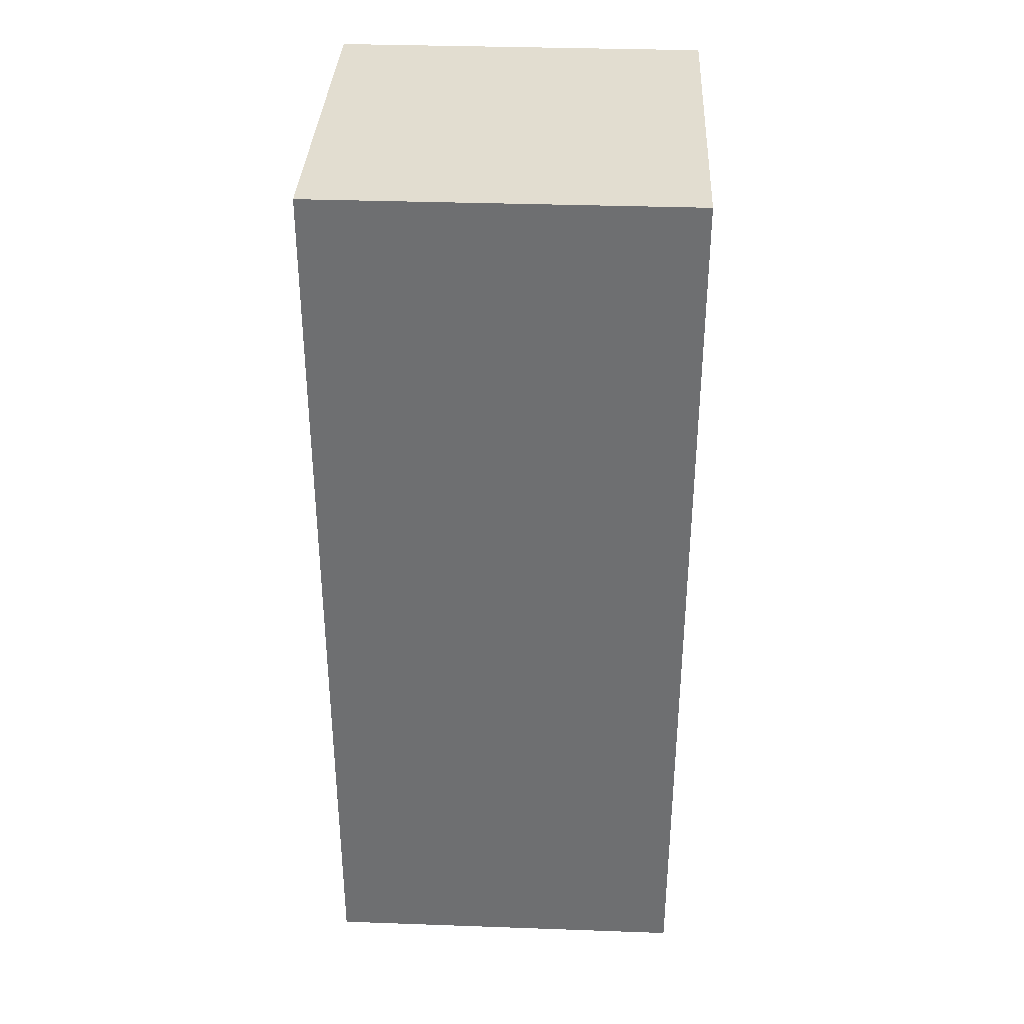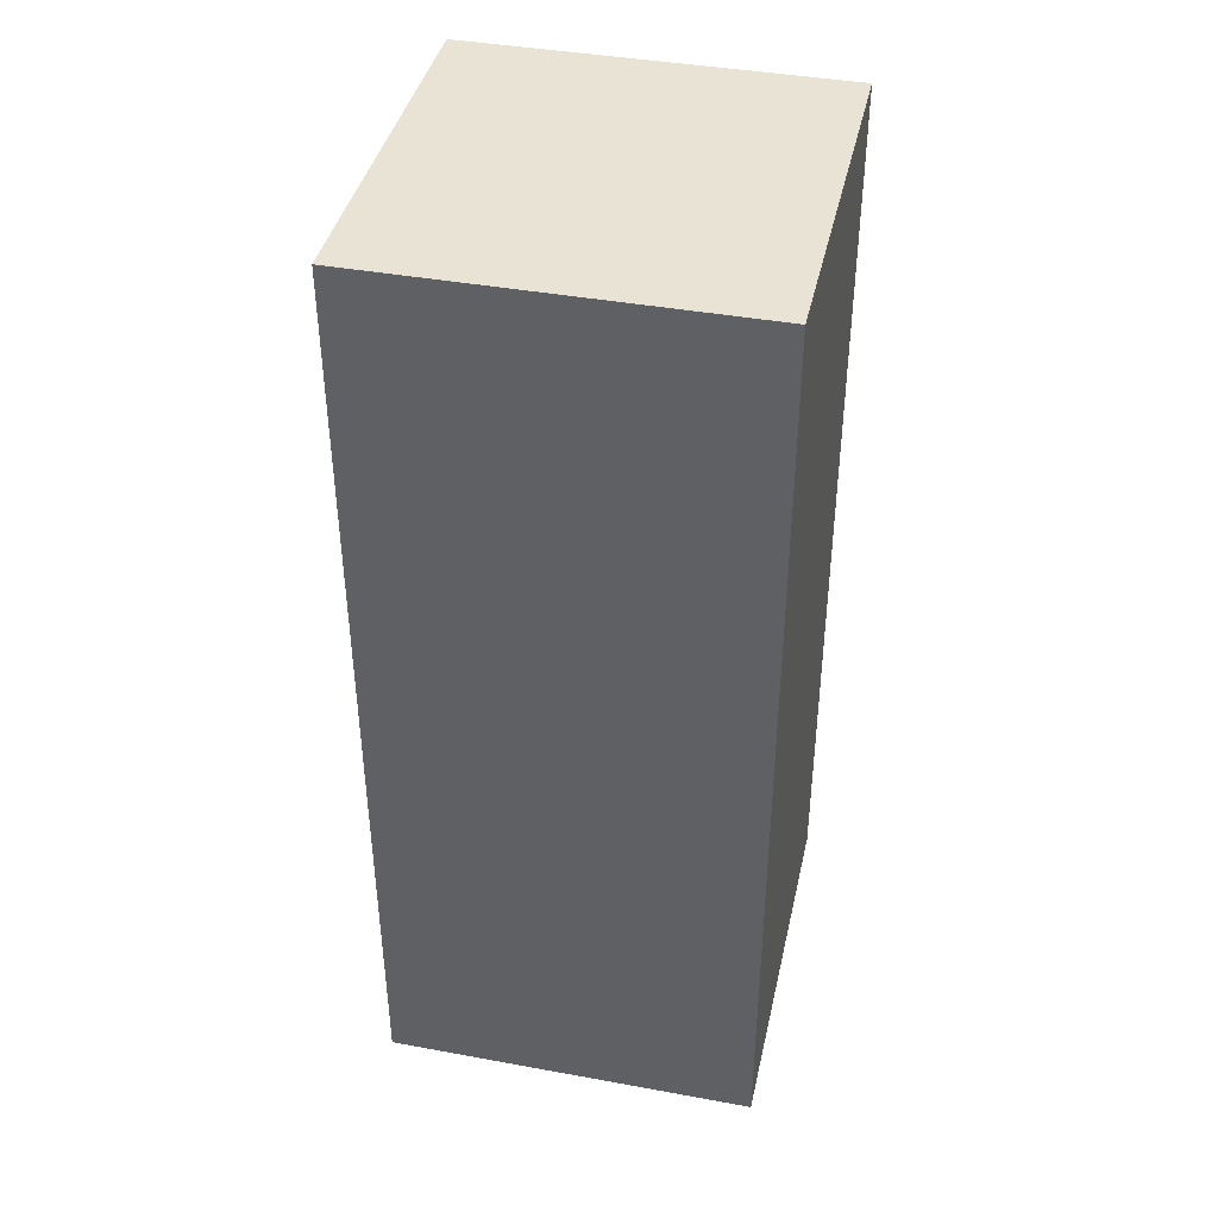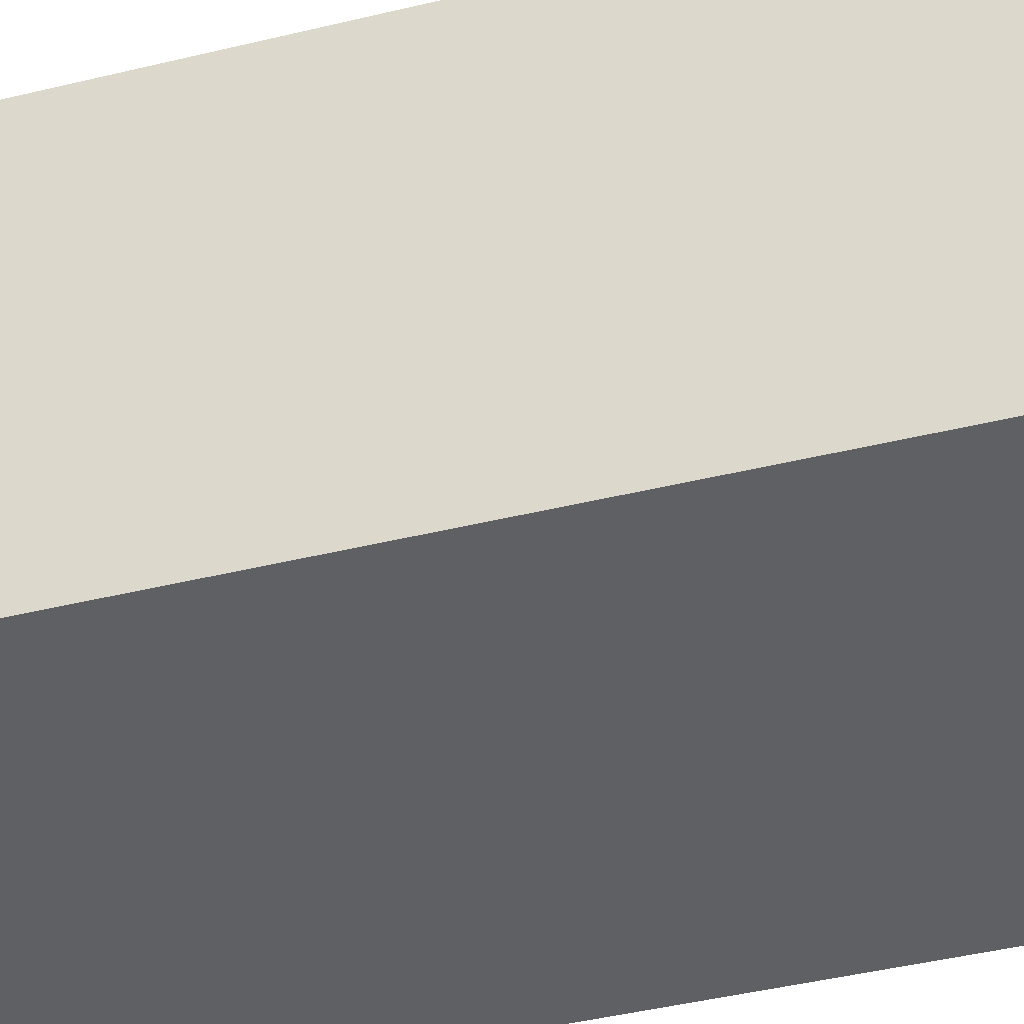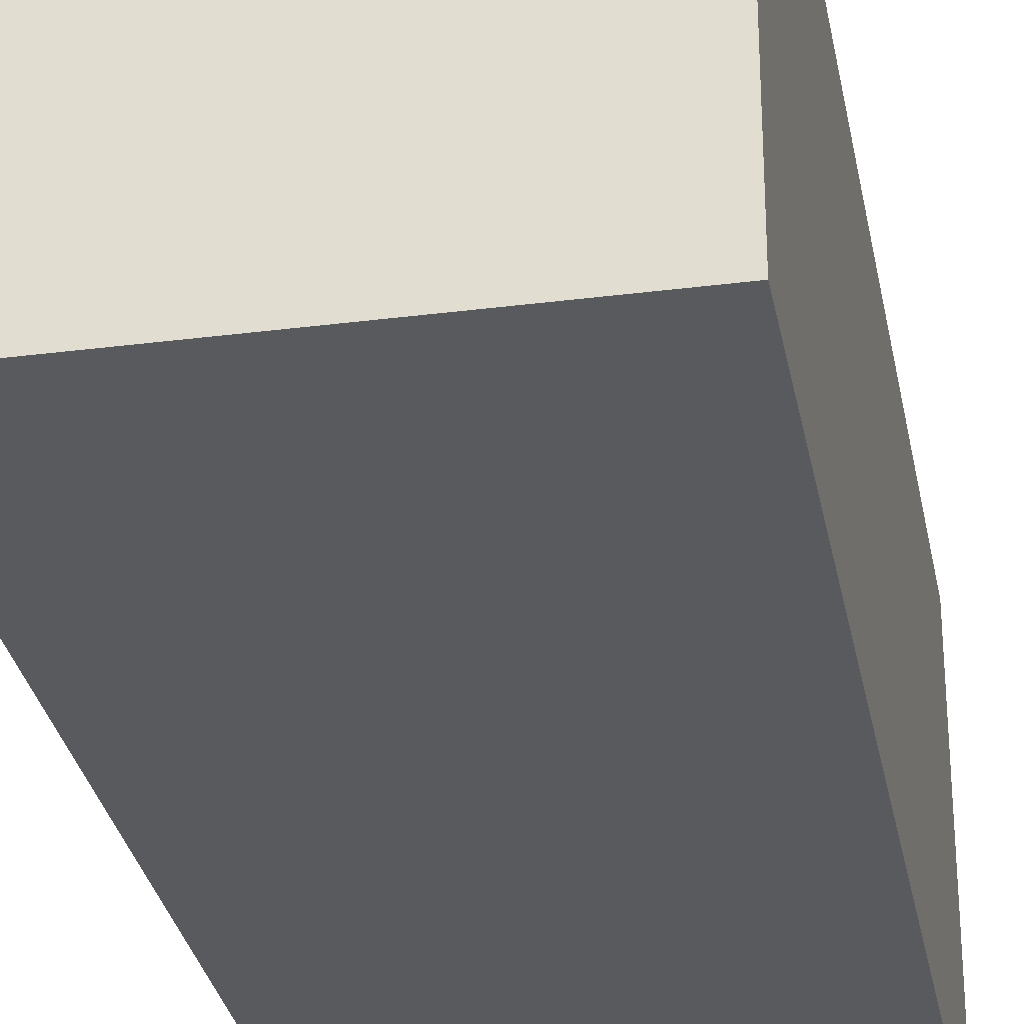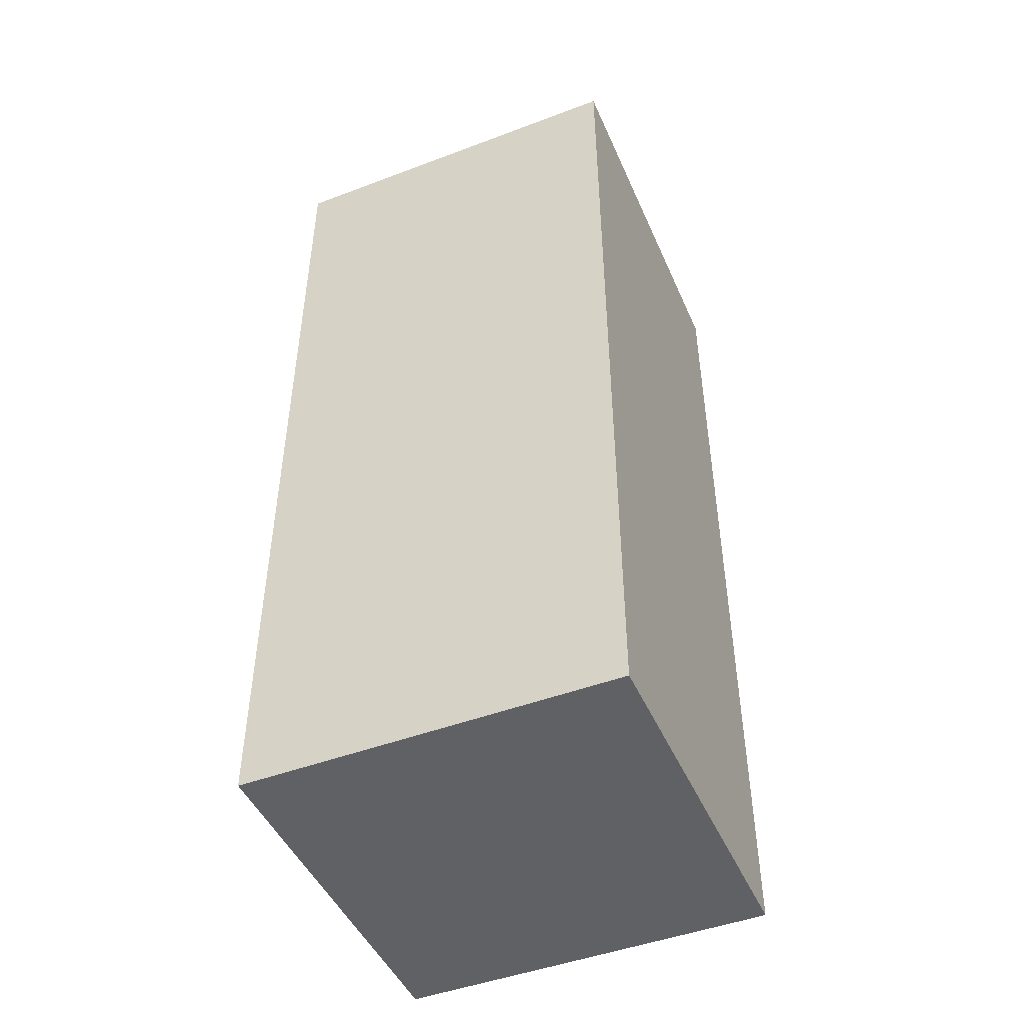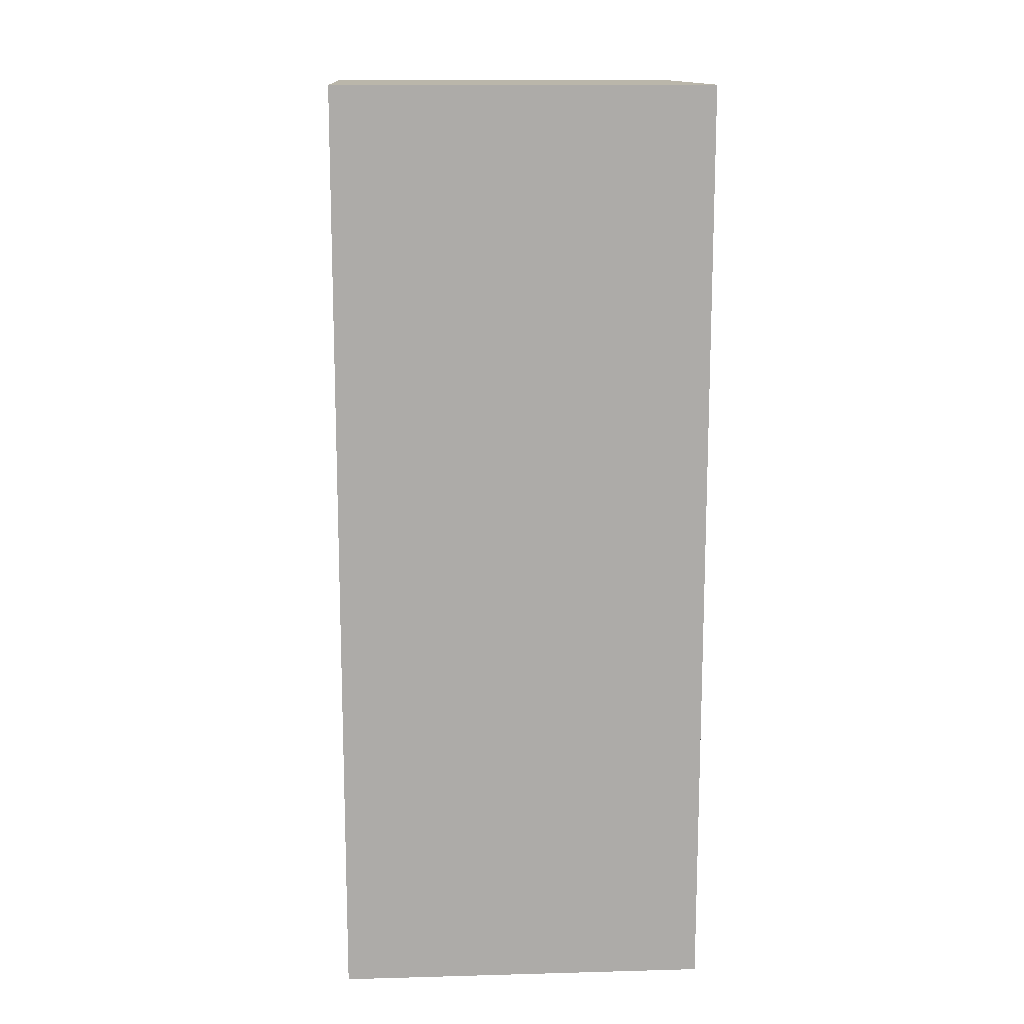
<metadata>
{"format":"obj","ext":"obj","renderer":"f3d","projection":"perspective","resolution":1024,"background":"white","views":[{"elev":35.2,"azim":92.7,"up":"+Y"},{"elev":41.1,"azim":-77.5,"up":"+Y"},{"elev":-43.4,"azim":106.1,"up":"+Z"},{"elev":-30.5,"azim":-169.5,"up":"+Z"},{"elev":-47.2,"azim":-156.9,"up":"+Y"},{"elev":13.8,"azim":86.5,"up":"+Y"}]}
</metadata>
<code>
o Collision_Cube.001
v -1 0 1
v -1 5 1
v -1 0 -1
v -1 5 -1
v 1 0 1
v 1 5 1
v 1 0 -1
v 1 5 -1
f 2 3 1
f 4 7 3
f 8 5 7
f 6 1 5
f 7 1 3
f 4 6 8
f 2 4 3
f 4 8 7
f 8 6 5
f 6 2 1
f 7 5 1
f 4 2 6

</code>
